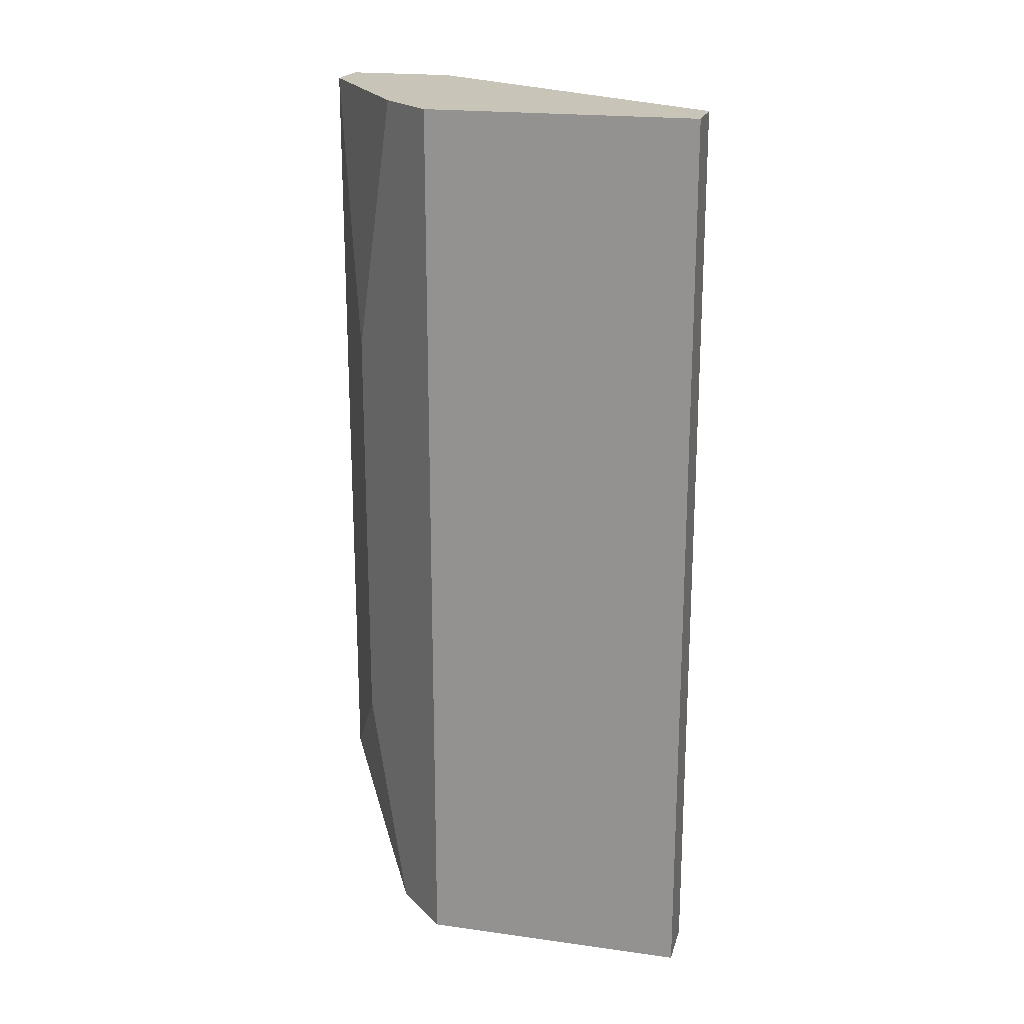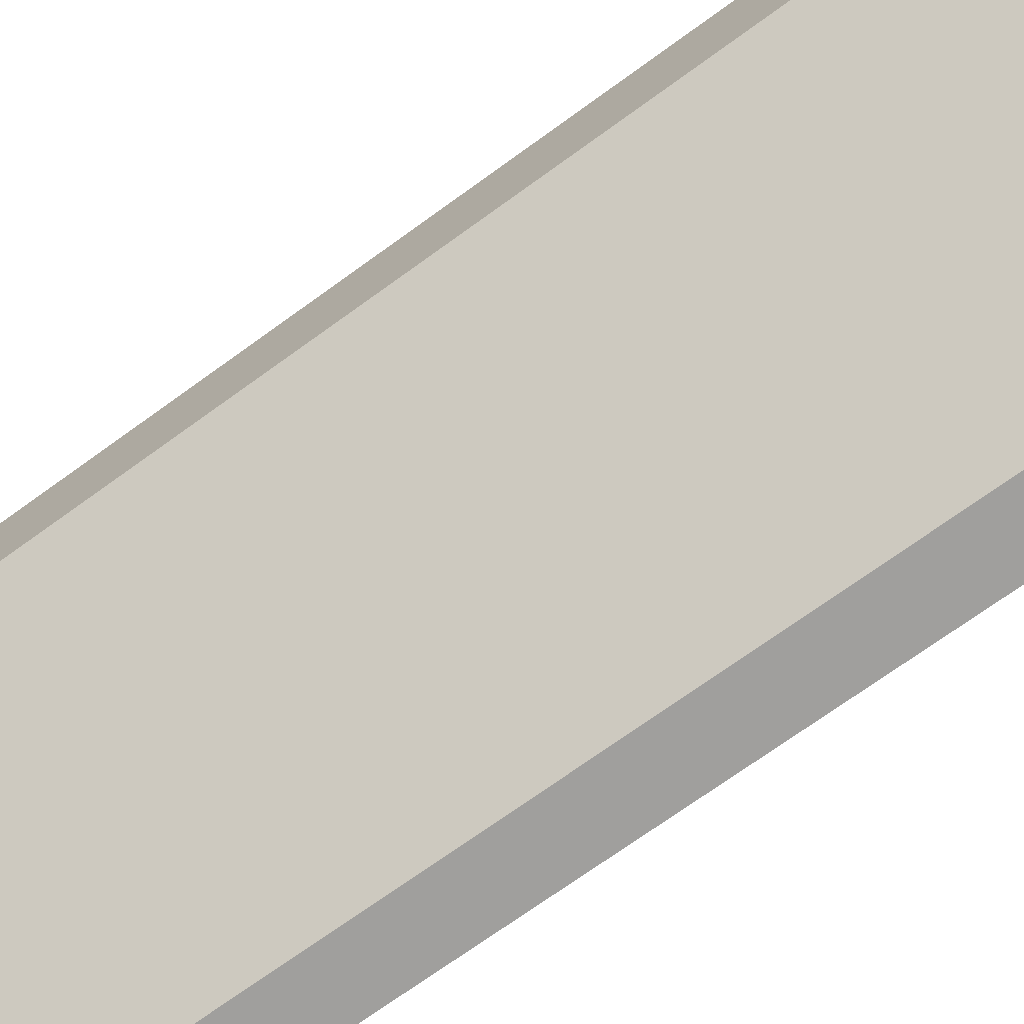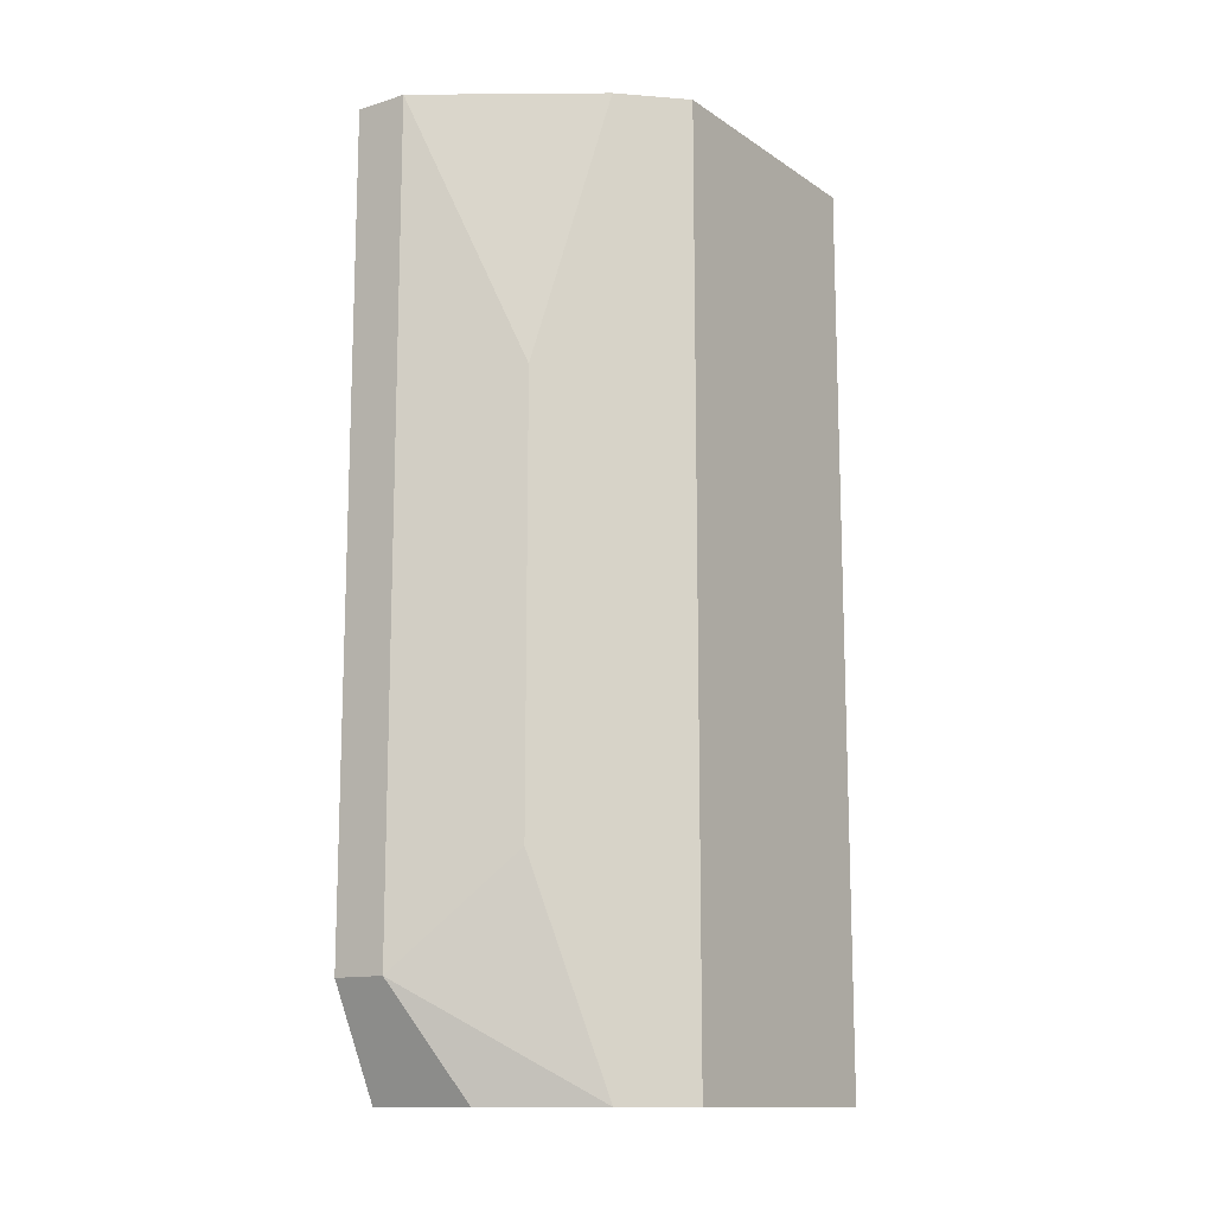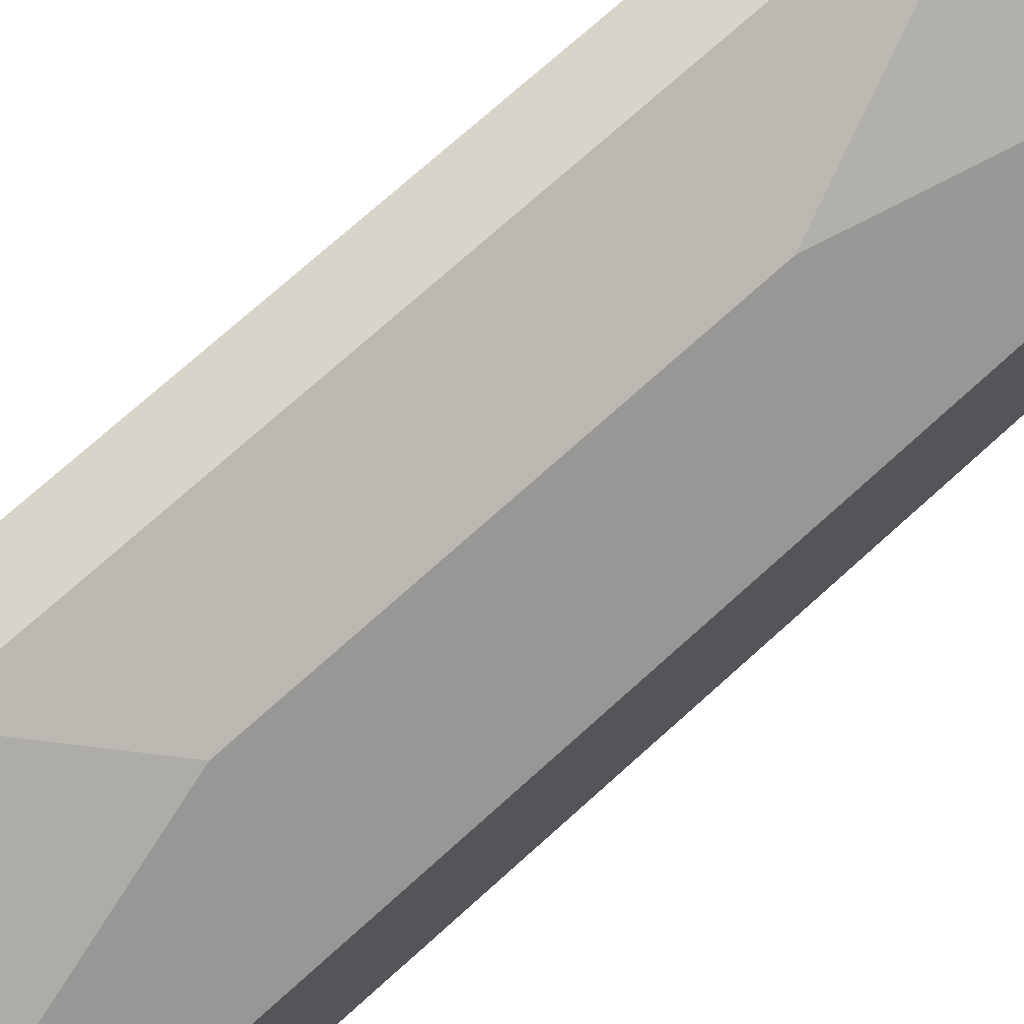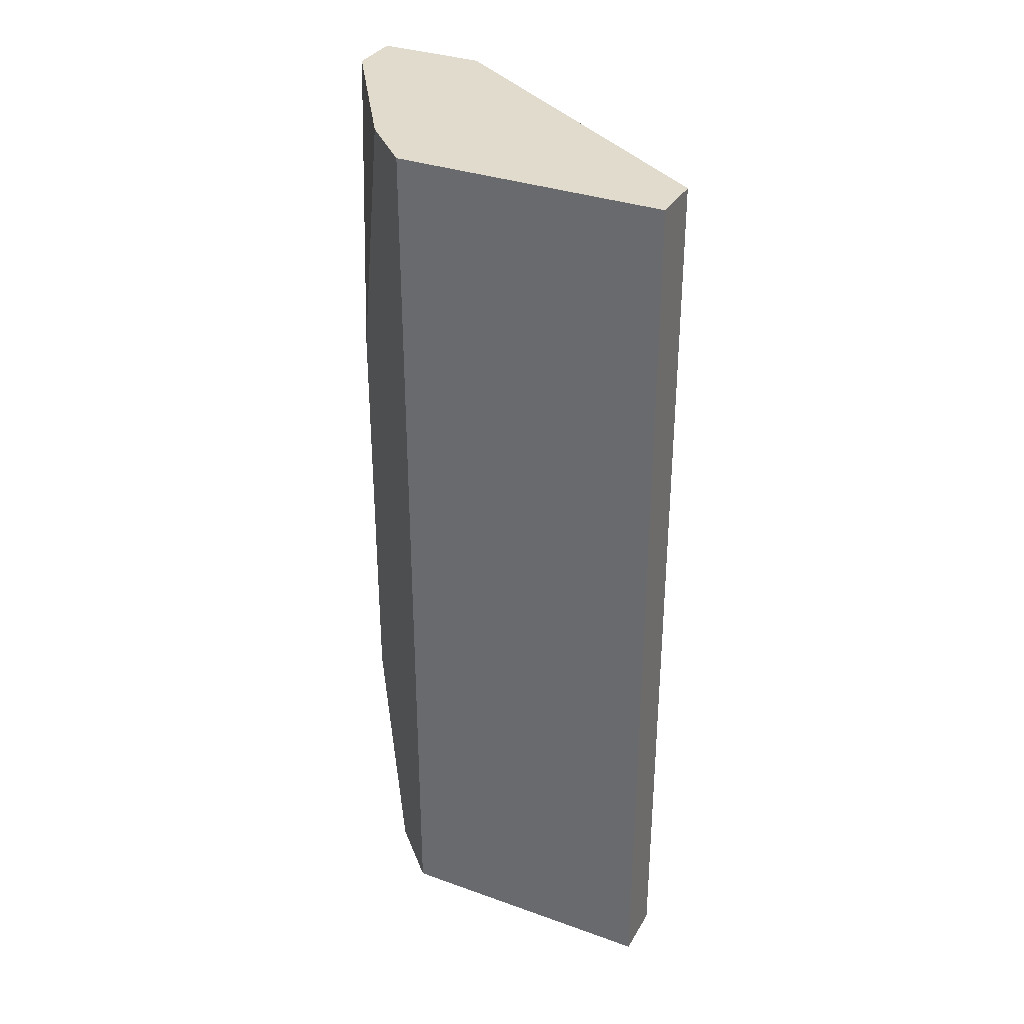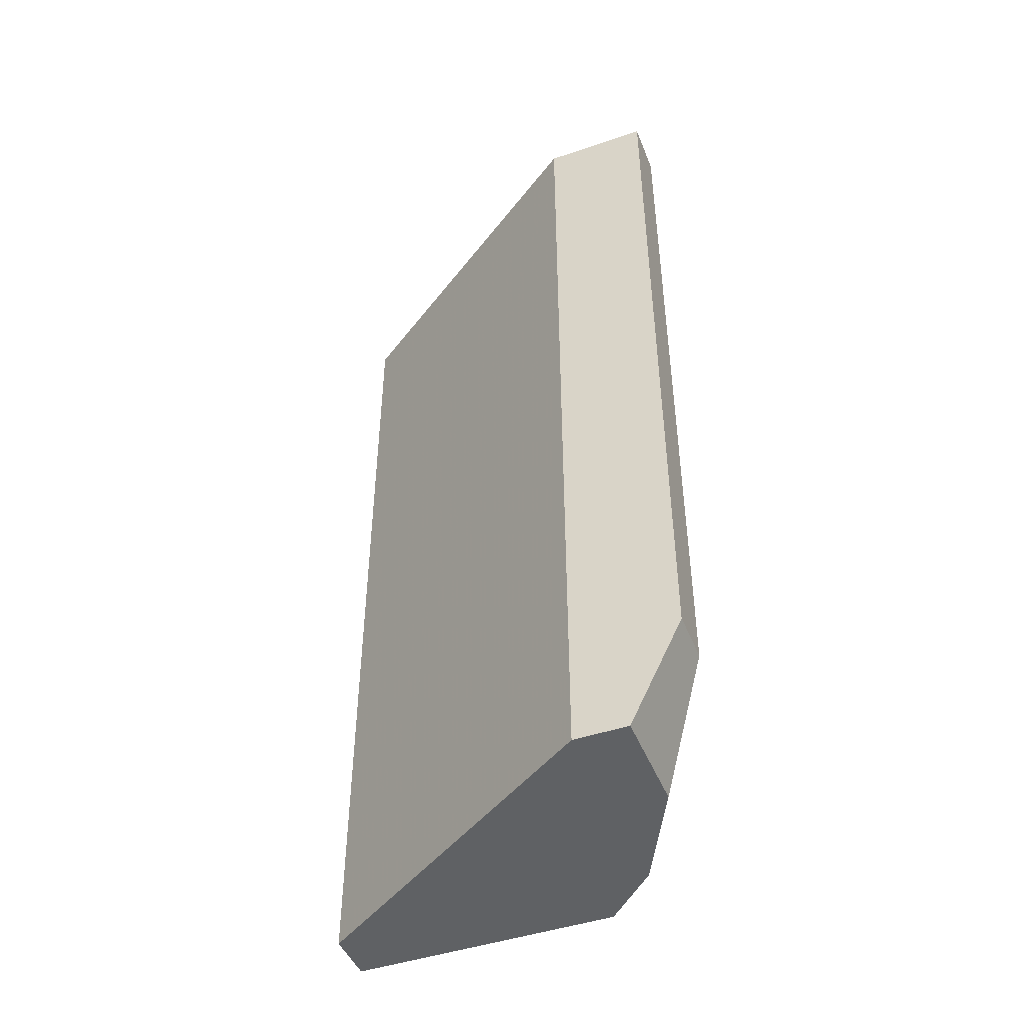
<metadata>
{"format":"obj","ext":"obj","renderer":"f3d","projection":"perspective","resolution":1024,"background":"white","views":[{"elev":20.2,"azim":104.2,"up":"+Y"},{"elev":-71.3,"azim":-54.0,"up":"+Z"},{"elev":-13.2,"azim":34.7,"up":"+Y"},{"elev":75.0,"azim":48.2,"up":"+Z"},{"elev":33.3,"azim":116.1,"up":"+Y"},{"elev":-46.2,"azim":-68.8,"up":"+Y"}]}
</metadata>
<code>
v -0.3049 0.3067 0.08706
v -0.2912 0.3067 0.08706
v -0.2775 0.4234 0.0802
v -0.2706 0.4234 0.07334
v -0.2844 0.3341 0.08706
v -0.2844 0.389 0.08706
v -0.2775 0.3067 0.0802
v -0.3049 0.3204 0.09393
v -0.3049 0.3067 0.0802
v -0.3049 0.4234 0.09393
v -0.2981 0.4234 0.09393
v -0.2981 0.3204 0.09393
v -0.2706 0.3067 0.07334
v -0.2706 0.3067 0.03901
v -0.2775 0.4234 0.03901
v -0.3049 0.4234 0.0802
v -0.2706 0.4234 0.03901
v -0.2775 0.3067 0.03901
f 1 2 12
f 12 2 7
f 4 3 7
f 7 3 6
f 11 3 4
f 6 3 11
f 7 5 12
f 6 5 7
f 12 5 6
f 7 1 9
f 8 1 12
f 9 1 8
f 4 7 13
f 13 7 9
f 8 10 16
f 11 10 8
f 16 10 11
f 8 12 11
f 11 12 6
f 18 14 13
f 13 14 17
f 17 14 18
f 16 15 18
f 17 15 16
f 18 15 17
f 9 8 16
f 17 4 13
f 11 4 17
f 9 16 18
f 17 16 11
f 18 13 9
f 7 2 1

</code>
